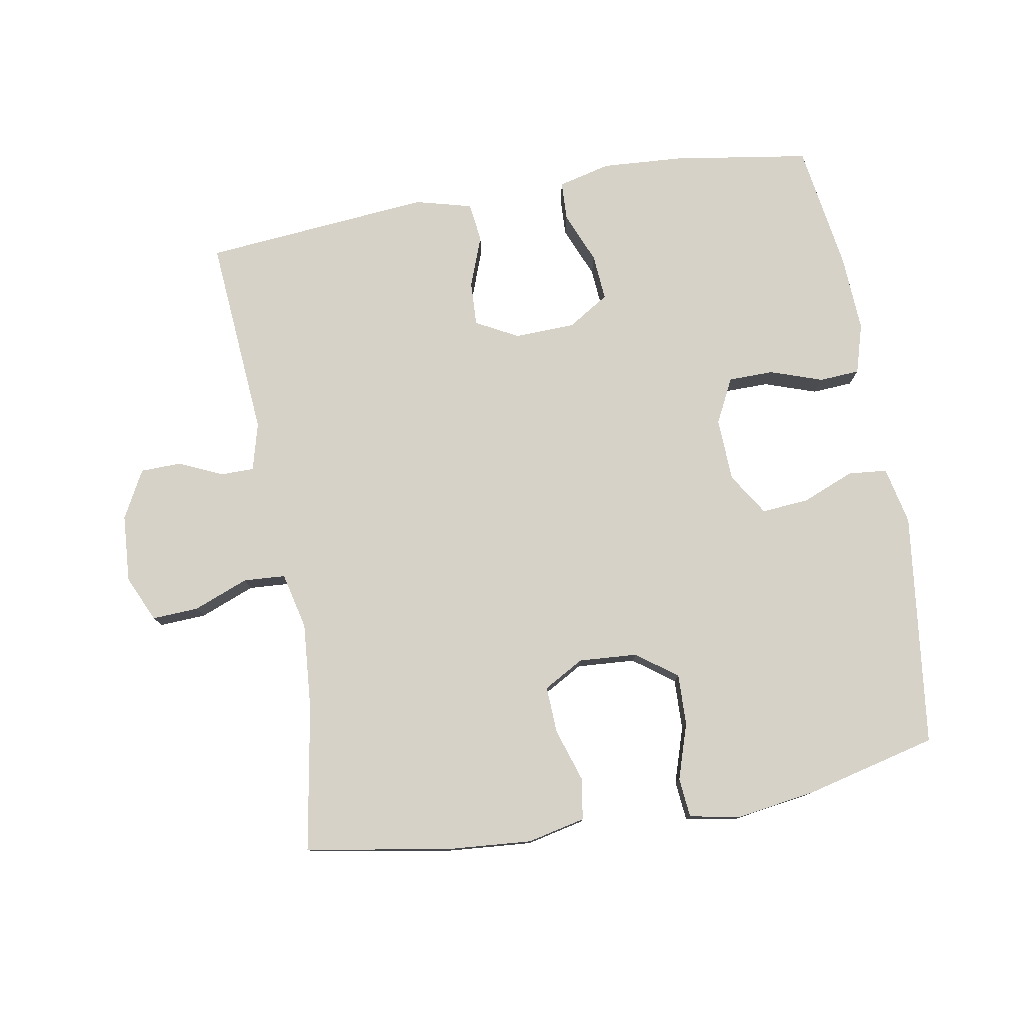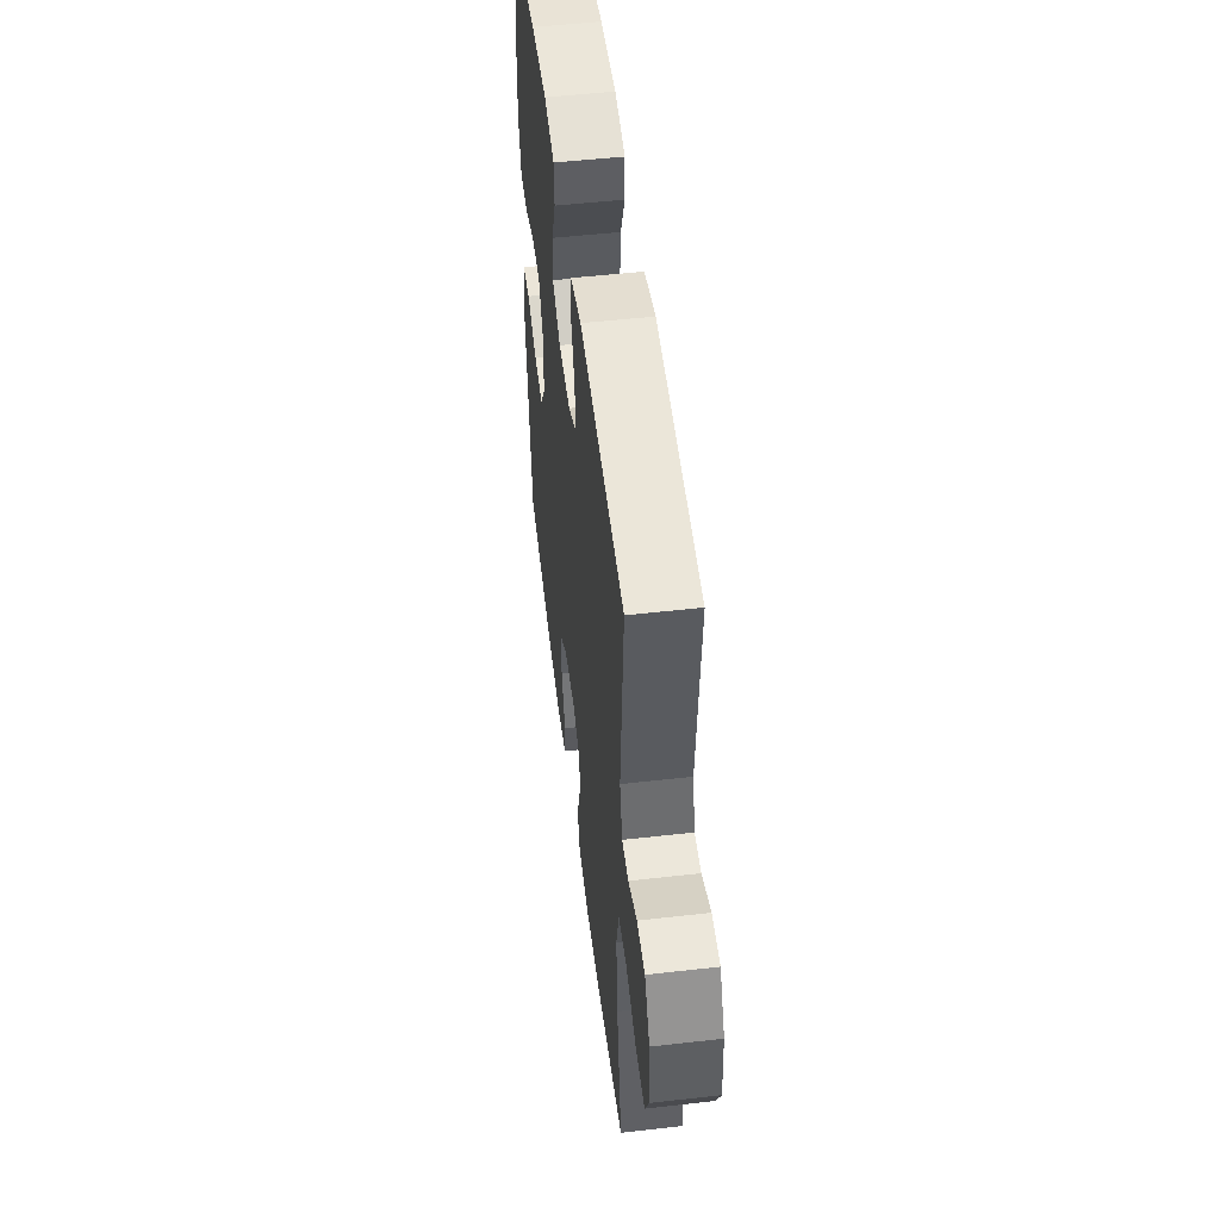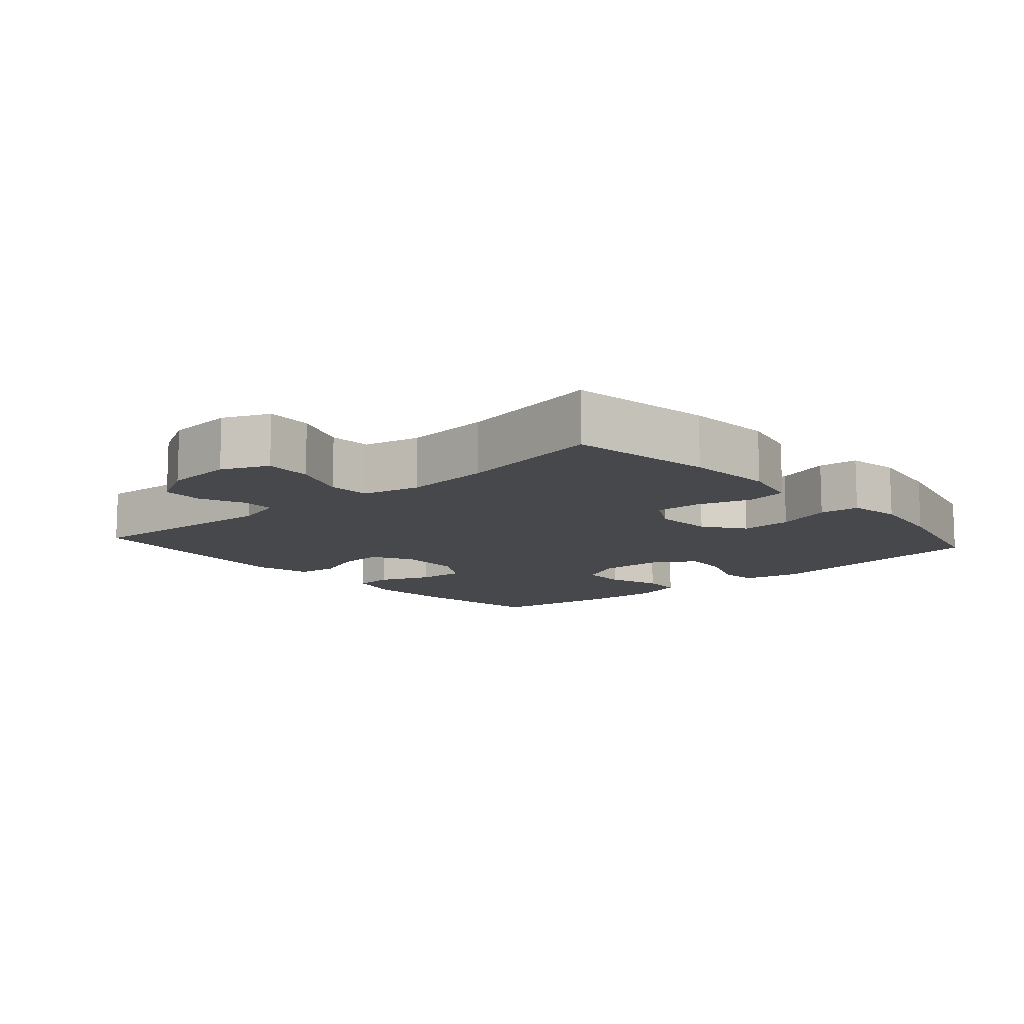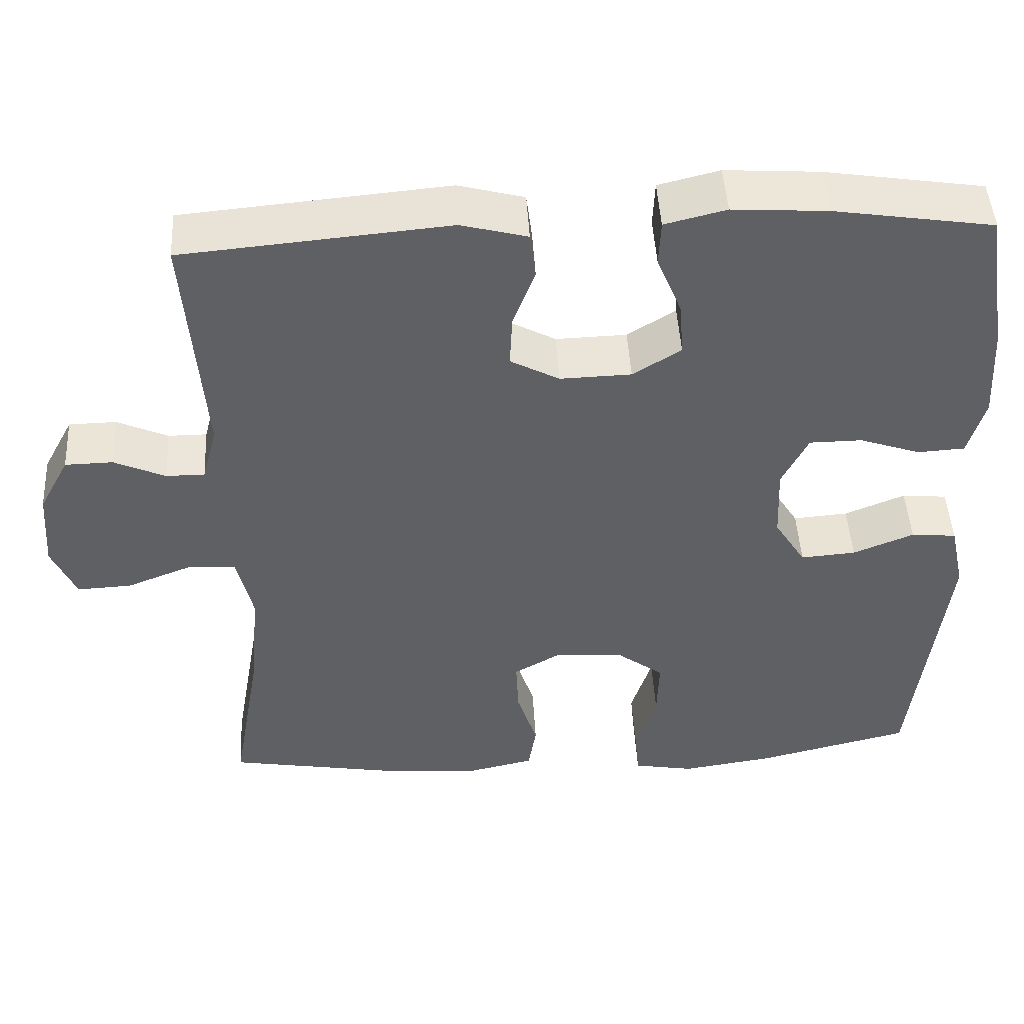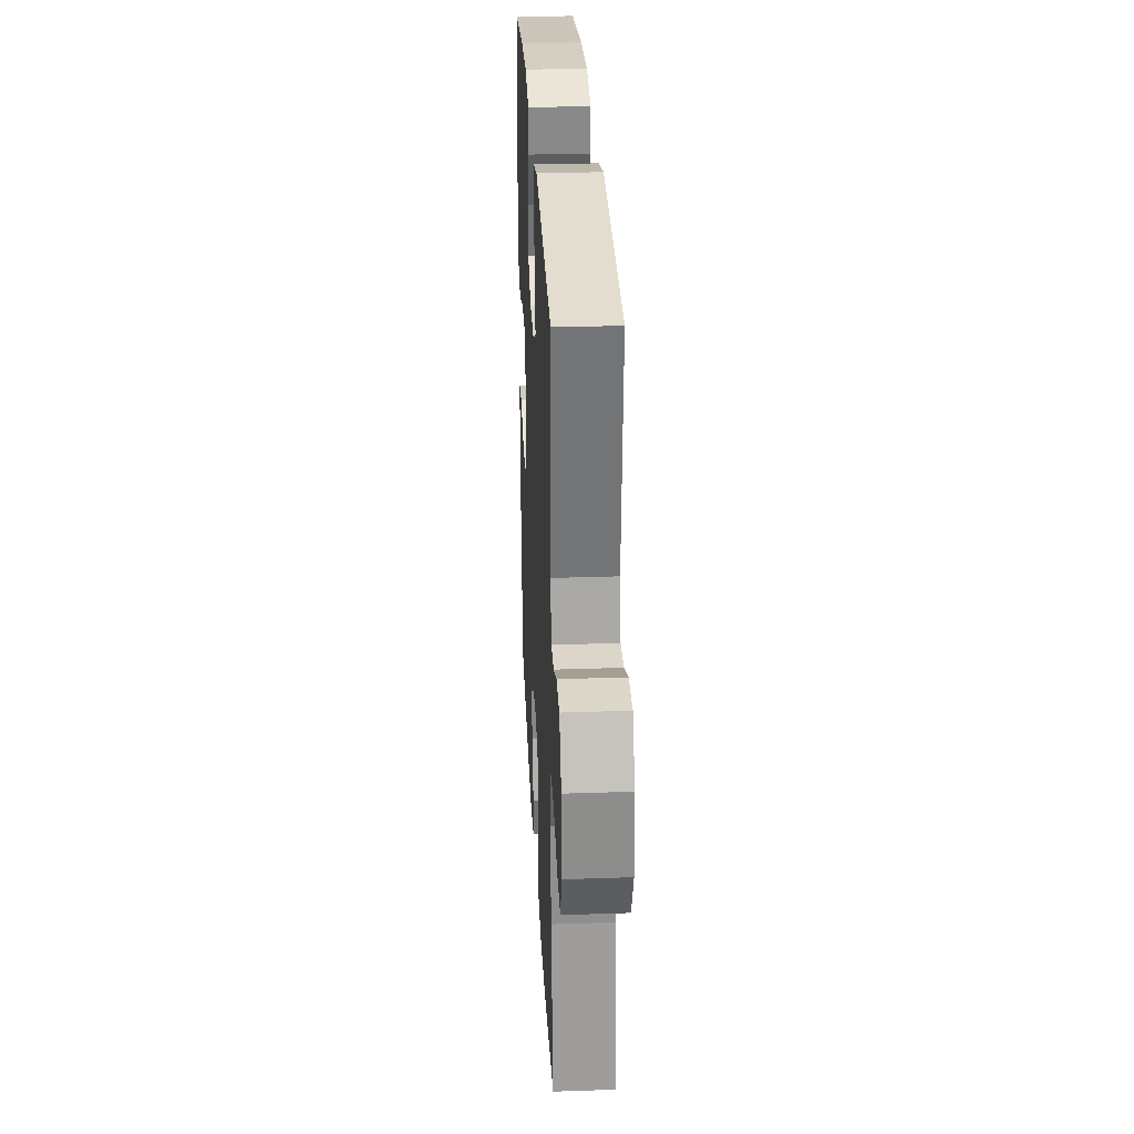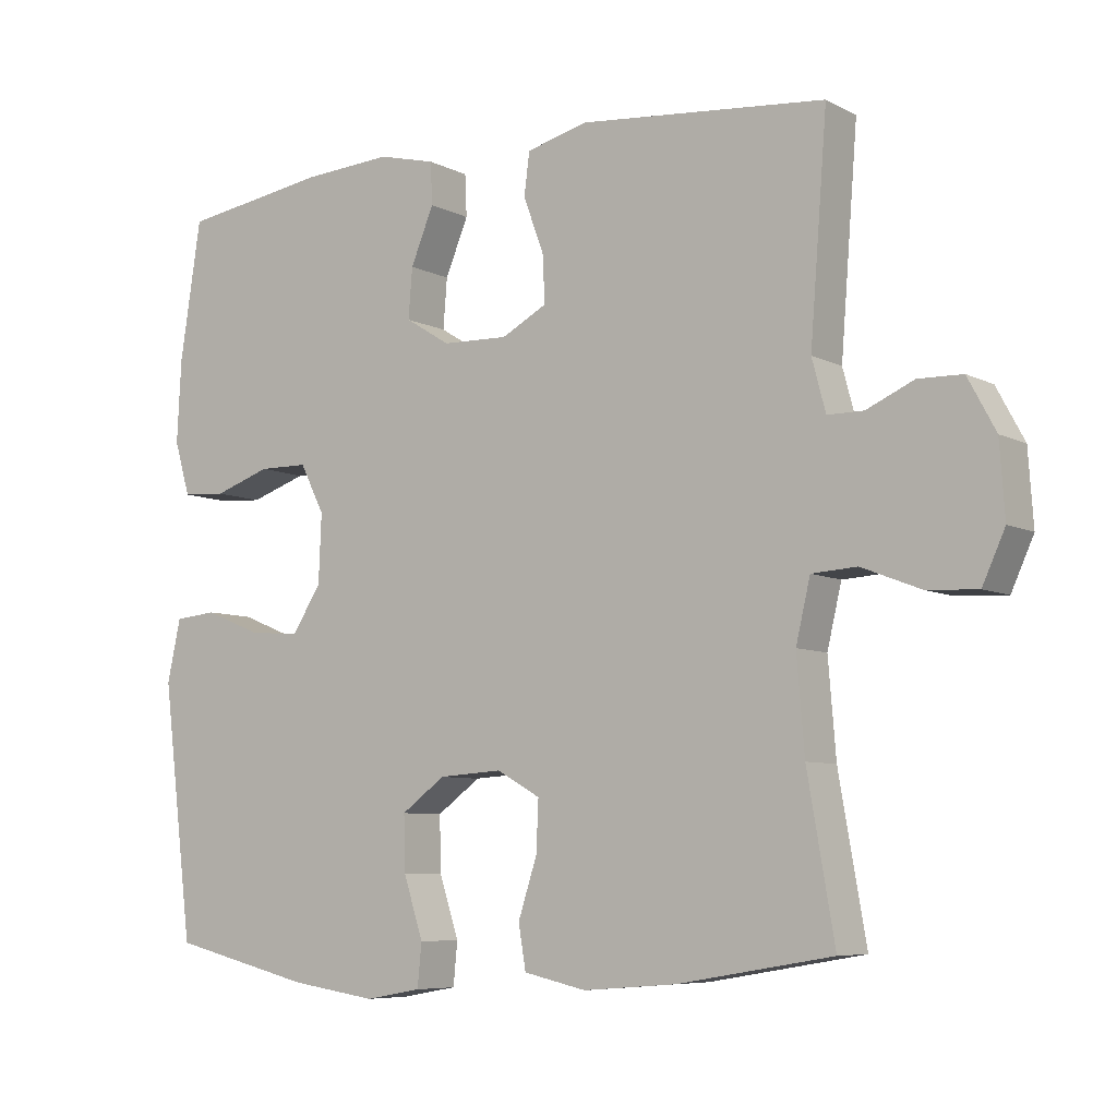
<metadata>
{"format":"obj","ext":"obj","renderer":"f3d","projection":"perspective","resolution":1024,"background":"white","views":[{"elev":78.4,"azim":170.1,"up":"+Y"},{"elev":51.6,"azim":83.0,"up":"+Z"},{"elev":-11.6,"azim":131.5,"up":"+Y"},{"elev":46.8,"azim":176.8,"up":"+Z"},{"elev":29.7,"azim":87.1,"up":"+Z"},{"elev":-7.0,"azim":35.0,"up":"+Z"}]}
</metadata>
<code>
o path2174_path2174.001
v -0.3262 0.0375 -0.5454
v -0.2066 0.0375 -0.5632
v -0.1278 0.0375 -0.5492
v -0.122 0.0375 -0.4889
v -0.1493 0.0375 -0.4044
v -0.1516 0.0375 -0.3265
v -0.09014 0.0375 -0.2814
v -0.001236 0.0375 -0.2755
v 0.05972 0.0375 -0.3099
v 0.05659 0.0375 -0.3808
v 0.03016 0.0375 -0.4625
v 0.04041 0.0375 -0.5243
v 0.1284 0.0375 -0.5439
v 0.2593 0.0375 -0.5335
v 0.4762 0.0375 -0.4965
v 0.438 0.0375 -0.2755
v 0.4272 0.0375 -0.1434
v 0.4474 0.0375 -0.05751
v 0.511 0.0375 -0.05351
v 0.5944 0.0375 -0.08606
v 0.665 0.0375 -0.08952
v 0.6966 0.0375 -0.01954
v 0.6894 0.0375 0.08295
v 0.6503 0.0375 0.1557
v 0.5884 0.0375 0.157
v 0.5219 0.0375 0.1273
v 0.4716 0.0375 0.1274
v 0.4523 0.0375 0.1998
v 0.4762 0.0375 0.5054
v 0.1304 0.0375 0.5365
v 0.04441 0.0375 0.514
v 0.0369 0.0375 0.4543
v 0.06556 0.0375 0.3773
v 0.06878 0.0375 0.3103
v 0.004932 0.0375 0.2763
v -0.08754 0.0375 0.2791
v -0.1502 0.0375 0.3182
v -0.1446 0.0375 0.3883
v -0.1123 0.0375 0.4666
v -0.1149 0.0375 0.5255
v -0.1948 0.0375 0.5454
v -0.3184 0.0375 0.5373
v -0.5255 0.0375 0.5054
v -0.5551 0.0375 0.311
v -0.5612 0.0375 0.1947
v -0.539 0.0375 0.1191
v -0.4777 0.0375 0.1154
v -0.3983 0.0375 0.1425
v -0.3297 0.0375 0.1418
v -0.2955 0.0375 0.07393
v -0.2995 0.0375 -0.02168
v -0.3402 0.0375 -0.0859
v -0.4118 0.0375 -0.08019
v -0.4909 0.0375 -0.04808
v -0.5499 0.0375 -0.05367
v -0.5689 0.0375 -0.1411
v -0.5255 0.0375 -0.4965
v -0.3262 -0.0375 -0.5454
v -0.2066 -0.0375 -0.5632
v -0.1278 -0.0375 -0.5492
v -0.122 -0.0375 -0.4889
v -0.1493 -0.0375 -0.4044
v -0.1516 -0.0375 -0.3265
v -0.09014 -0.0375 -0.2814
v -0.001236 -0.0375 -0.2755
v 0.05972 -0.0375 -0.3099
v 0.05659 -0.0375 -0.3808
v 0.03016 -0.0375 -0.4625
v 0.04041 -0.0375 -0.5243
v 0.1284 -0.0375 -0.5439
v 0.2593 -0.0375 -0.5335
v 0.4762 -0.0375 -0.4965
v 0.438 -0.0375 -0.2755
v 0.4272 -0.0375 -0.1434
v 0.4474 -0.0375 -0.05751
v 0.511 -0.0375 -0.05351
v 0.5944 -0.0375 -0.08606
v 0.665 -0.0375 -0.08952
v 0.6966 -0.0375 -0.01954
v 0.6894 -0.0375 0.08295
v 0.6503 -0.0375 0.1557
v 0.5884 -0.0375 0.157
v 0.5219 -0.0375 0.1273
v 0.4716 -0.0375 0.1274
v 0.4523 -0.0375 0.1998
v 0.4762 -0.0375 0.5054
v 0.1304 -0.0375 0.5365
v 0.04441 -0.0375 0.514
v 0.0369 -0.0375 0.4543
v 0.06556 -0.0375 0.3773
v 0.06878 -0.0375 0.3103
v 0.004932 -0.0375 0.2763
v -0.08754 -0.0375 0.2791
v -0.1502 -0.0375 0.3182
v -0.1446 -0.0375 0.3883
v -0.1123 -0.0375 0.4666
v -0.1149 -0.0375 0.5255
v -0.1948 -0.0375 0.5454
v -0.3184 -0.0375 0.5373
v -0.5255 -0.0375 0.5054
v -0.5551 -0.0375 0.311
v -0.5612 -0.0375 0.1947
v -0.539 -0.0375 0.1191
v -0.4777 -0.0375 0.1154
v -0.3983 -0.0375 0.1425
v -0.3297 -0.0375 0.1418
v -0.2955 -0.0375 0.07393
v -0.2995 -0.0375 -0.02168
v -0.3402 -0.0375 -0.0859
v -0.4118 -0.0375 -0.08019
v -0.4909 -0.0375 -0.04808
v -0.5499 -0.0375 -0.05367
v -0.5689 -0.0375 -0.1411
v -0.5255 -0.0375 -0.4965
v -0.5499 0.0375 -0.05367
v -0.5499 0.0375 -0.05367
v -0.5689 0.0375 -0.1411
v -0.5551 0.0375 0.311
v -0.5612 0.0375 0.1947
v -0.539 0.0375 0.1191
v -0.539 0.0375 0.1191
v -0.4909 0.0375 -0.04808
v -0.5255 0.0375 0.5054
v -0.5255 0.0375 0.5054
v -0.4777 0.0375 0.1154
v -0.5255 0.0375 -0.4965
v -0.5255 0.0375 -0.4965
v -0.4118 0.0375 -0.08019
v -0.3983 0.0375 0.1425
v -0.3262 0.0375 -0.5454
v -0.3184 0.0375 0.5373
v -0.3402 0.0375 -0.0859
v -0.3402 0.0375 -0.0859
v -0.3297 0.0375 0.1418
v -0.3297 0.0375 0.1418
v -0.2995 0.0375 -0.02168
v -0.2955 0.0375 0.07393
v -0.2066 0.0375 -0.5632
v -0.1948 0.0375 0.5454
v -0.1278 0.0375 -0.5492
v -0.1278 0.0375 -0.5492
v -0.1149 0.0375 0.5255
v -0.1149 0.0375 0.5255
v -0.1502 0.0375 0.3182
v -0.1502 0.0375 0.3182
v -0.1446 0.0375 0.3883
v -0.1493 0.0375 -0.4044
v -0.1516 0.0375 -0.3265
v -0.09014 0.0375 -0.2814
v -0.08754 0.0375 0.2791
v -0.122 0.0375 -0.4889
v -0.1123 0.0375 0.4666
v -0.001236 0.0375 -0.2755
v 0.004932 0.0375 0.2763
v 0.05972 0.0375 -0.3099
v 0.05972 0.0375 -0.3099
v 0.06878 0.0375 0.3103
v 0.06878 0.0375 0.3103
v 0.05659 0.0375 -0.3808
v 0.03016 0.0375 -0.4625
v 0.04041 0.0375 -0.5243
v 0.04041 0.0375 -0.5243
v 0.04441 0.0375 0.514
v 0.04441 0.0375 0.514
v 0.0369 0.0375 0.4543
v 0.06556 0.0375 0.3773
v 0.1284 0.0375 -0.5439
v 0.1304 0.0375 0.5365
v 0.2593 0.0375 -0.5335
v 0.4762 0.0375 0.5054
v 0.4762 0.0375 0.5054
v 0.4272 0.0375 -0.1434
v 0.4474 0.0375 -0.05751
v 0.4474 0.0375 -0.05751
v 0.438 0.0375 -0.2755
v 0.511 0.0375 -0.05351
v 0.4762 0.0375 -0.4965
v 0.4762 0.0375 -0.4965
v 0.4716 0.0375 0.1274
v 0.4716 0.0375 0.1274
v 0.4523 0.0375 0.1998
v 0.5219 0.0375 0.1273
v 0.5944 0.0375 -0.08606
v 0.5884 0.0375 0.157
v 0.6503 0.0375 0.1557
v 0.6503 0.0375 0.1557
v 0.665 0.0375 -0.08952
v 0.665 0.0375 -0.08952
v 0.6894 0.0375 0.08295
v 0.6966 0.0375 -0.01954
v -0.5499 -0.0375 -0.05367
v -0.5499 -0.0375 -0.05367
v -0.5689 -0.0375 -0.1411
v -0.5551 -0.0375 0.311
v -0.5612 -0.0375 0.1947
v -0.539 -0.0375 0.1191
v -0.539 -0.0375 0.1191
v -0.4909 -0.0375 -0.04808
v -0.5255 -0.0375 0.5054
v -0.5255 -0.0375 0.5054
v -0.4777 -0.0375 0.1154
v -0.5255 -0.0375 -0.4965
v -0.5255 -0.0375 -0.4965
v -0.4118 -0.0375 -0.08019
v -0.3983 -0.0375 0.1425
v -0.3262 -0.0375 -0.5454
v -0.3184 -0.0375 0.5373
v -0.3402 -0.0375 -0.0859
v -0.3402 -0.0375 -0.0859
v -0.3297 -0.0375 0.1418
v -0.3297 -0.0375 0.1418
v -0.2995 -0.0375 -0.02168
v -0.2955 -0.0375 0.07393
v -0.2066 -0.0375 -0.5632
v -0.1948 -0.0375 0.5454
v -0.1278 -0.0375 -0.5492
v -0.1278 -0.0375 -0.5492
v -0.1149 -0.0375 0.5255
v -0.1149 -0.0375 0.5255
v -0.1502 -0.0375 0.3182
v -0.1502 -0.0375 0.3182
v -0.1446 -0.0375 0.3883
v -0.1493 -0.0375 -0.4044
v -0.1516 -0.0375 -0.3265
v -0.09014 -0.0375 -0.2814
v -0.08754 -0.0375 0.2791
v -0.122 -0.0375 -0.4889
v -0.1123 -0.0375 0.4666
v -0.001236 -0.0375 -0.2755
v 0.004932 -0.0375 0.2763
v 0.05972 -0.0375 -0.3099
v 0.05972 -0.0375 -0.3099
v 0.06878 -0.0375 0.3103
v 0.06878 -0.0375 0.3103
v 0.05659 -0.0375 -0.3808
v 0.03016 -0.0375 -0.4625
v 0.04041 -0.0375 -0.5243
v 0.04041 -0.0375 -0.5243
v 0.04441 -0.0375 0.514
v 0.04441 -0.0375 0.514
v 0.0369 -0.0375 0.4543
v 0.06556 -0.0375 0.3773
v 0.1284 -0.0375 -0.5439
v 0.1304 -0.0375 0.5365
v 0.2593 -0.0375 -0.5335
v 0.4762 -0.0375 0.5054
v 0.4762 -0.0375 0.5054
v 0.4272 -0.0375 -0.1434
v 0.4474 -0.0375 -0.05751
v 0.4474 -0.0375 -0.05751
v 0.438 -0.0375 -0.2755
v 0.511 -0.0375 -0.05351
v 0.4762 -0.0375 -0.4965
v 0.4762 -0.0375 -0.4965
v 0.4716 -0.0375 0.1274
v 0.4716 -0.0375 0.1274
v 0.4523 -0.0375 0.1998
v 0.5219 -0.0375 0.1273
v 0.5944 -0.0375 -0.08606
v 0.5884 -0.0375 0.157
v 0.6503 -0.0375 0.1557
v 0.6503 -0.0375 0.1557
v 0.665 -0.0375 -0.08952
v 0.665 -0.0375 -0.08952
v 0.6894 -0.0375 0.08295
v 0.6966 -0.0375 -0.01954
f 215 228 218
f 244 242 246
f 191 193 198
f 198 193 204
f 201 195 196
f 246 242 257
f 194 207 199
f 222 228 215
f 230 249 233
f 249 229 248
f 212 230 213
f 229 231 248
f 245 235 243
f 207 210 220
f 258 252 265
f 195 205 194
f 266 259 263
f 213 230 226
f 233 249 255
f 207 222 215
f 265 259 266
f 255 252 258
f 216 227 214
f 194 210 207
f 223 224 206
f 206 224 202
f 249 252 255
f 251 245 253
f 231 235 245
f 214 223 206
f 251 231 245
f 243 236 237
f 252 259 265
f 248 231 251
f 207 220 222
f 208 225 212
f 260 265 261
f 212 229 230
f 193 202 204
f 225 208 224
f 233 257 242
f 257 233 255
f 241 244 239
f 223 214 227
f 230 229 249
f 242 244 241
f 258 265 260
f 204 202 208
f 229 212 225
f 213 226 210
f 202 224 208
f 210 226 220
f 205 210 194
f 243 235 236
f 205 195 201
f 116 56 113 192
f 44 45 102 101
f 45 121 197 102
f 54 55 112 111
f 124 44 101 200
f 46 47 104 103
f 56 127 203 113
f 53 54 111 110
f 47 48 105 104
f 57 1 58 114
f 42 43 100 99
f 133 53 110 209
f 48 135 211 105
f 51 52 109 108
f 49 50 107 106
f 1 2 59 58
f 41 42 99 98
f 50 51 108 107
f 2 141 217 59
f 143 41 98 219
f 145 38 95 221
f 5 6 63 62
f 6 7 64 63
f 36 37 94 93
f 4 5 62 61
f 3 4 61 60
f 39 40 97 96
f 38 39 96 95
f 7 8 65 64
f 35 36 93 92
f 8 156 232 65
f 158 35 92 234
f 10 11 68 67
f 11 162 238 68
f 164 32 89 240
f 32 33 90 89
f 12 13 70 69
f 30 31 88 87
f 9 10 67 66
f 33 34 91 90
f 13 14 71 70
f 171 30 87 247
f 17 174 250 74
f 16 17 74 73
f 18 19 76 75
f 178 16 73 254
f 14 15 72 71
f 180 28 85 256
f 28 29 86 85
f 26 27 84 83
f 19 20 77 76
f 25 26 83 82
f 186 25 82 262
f 20 188 264 77
f 23 24 81 80
f 22 23 80 79
f 21 22 79 78
f 139 142 152
f 168 170 166
f 115 122 117
f 122 128 117
f 125 120 119
f 170 181 166
f 118 123 131
f 146 139 152
f 154 157 173
f 173 172 153
f 136 137 154
f 153 172 155
f 169 167 159
f 131 144 134
f 182 189 176
f 119 118 129
f 190 187 183
f 137 150 154
f 157 179 173
f 131 139 146
f 189 190 183
f 179 182 176
f 140 138 151
f 118 131 134
f 147 130 148
f 130 126 148
f 173 179 176
f 175 177 169
f 155 169 159
f 138 130 147
f 175 169 155
f 167 161 160
f 176 189 183
f 172 175 155
f 131 146 144
f 132 136 149
f 184 185 189
f 136 154 153
f 117 128 126
f 149 148 132
f 157 166 181
f 181 179 157
f 165 163 168
f 147 151 138
f 154 173 153
f 166 165 168
f 182 184 189
f 128 132 126
f 153 149 136
f 137 134 150
f 126 132 148
f 134 144 150
f 129 118 134
f 167 160 159
f 129 125 119

</code>
